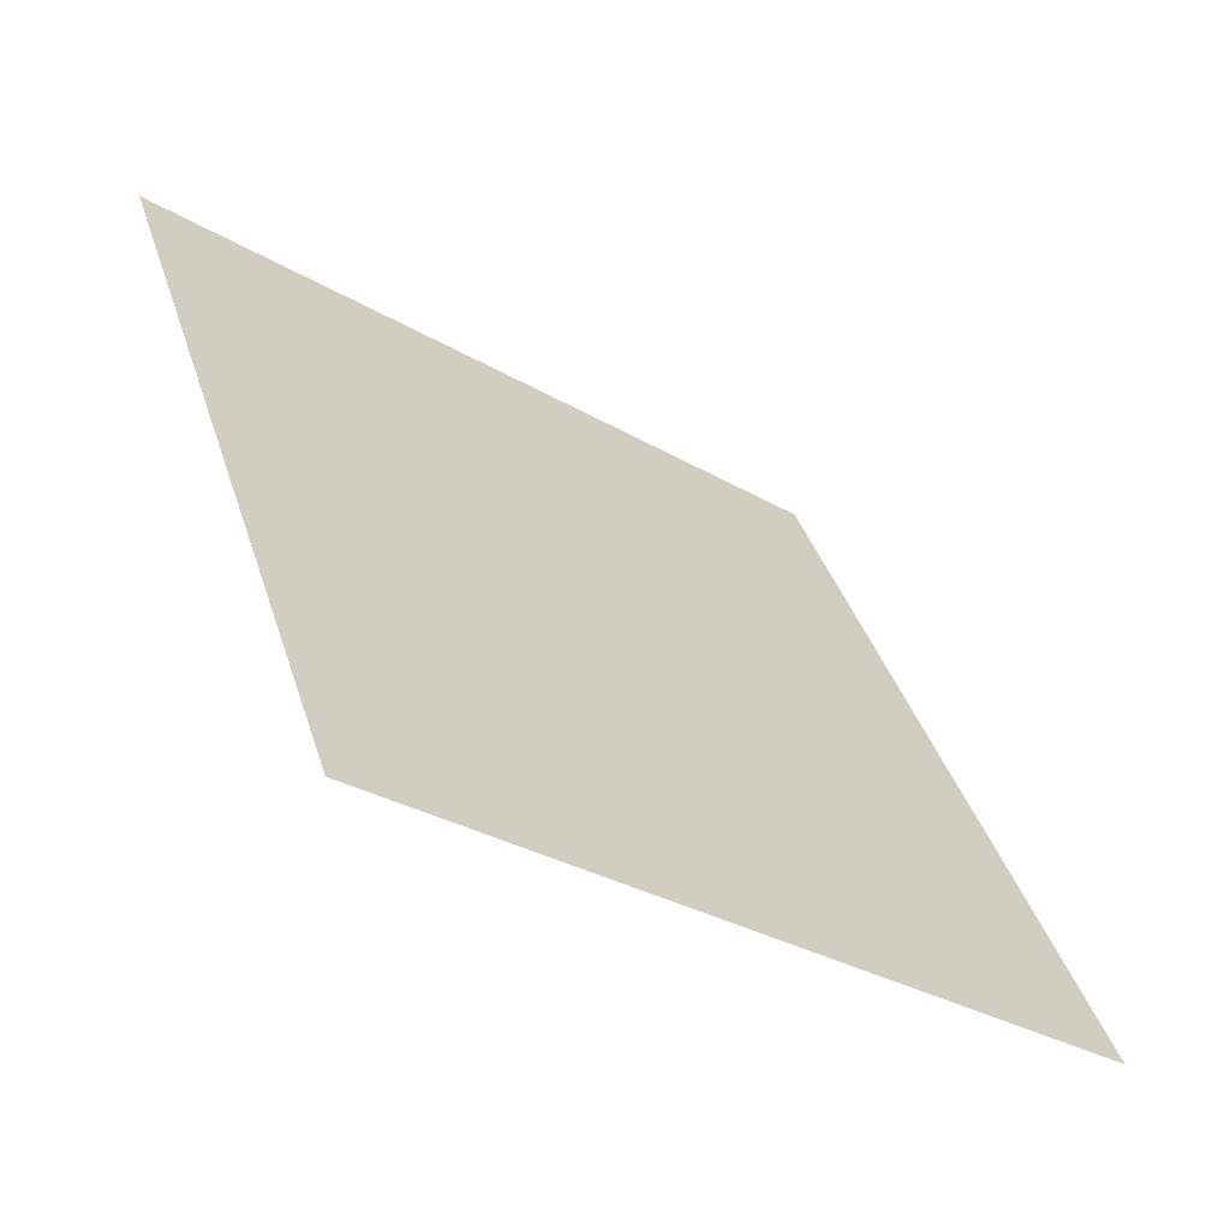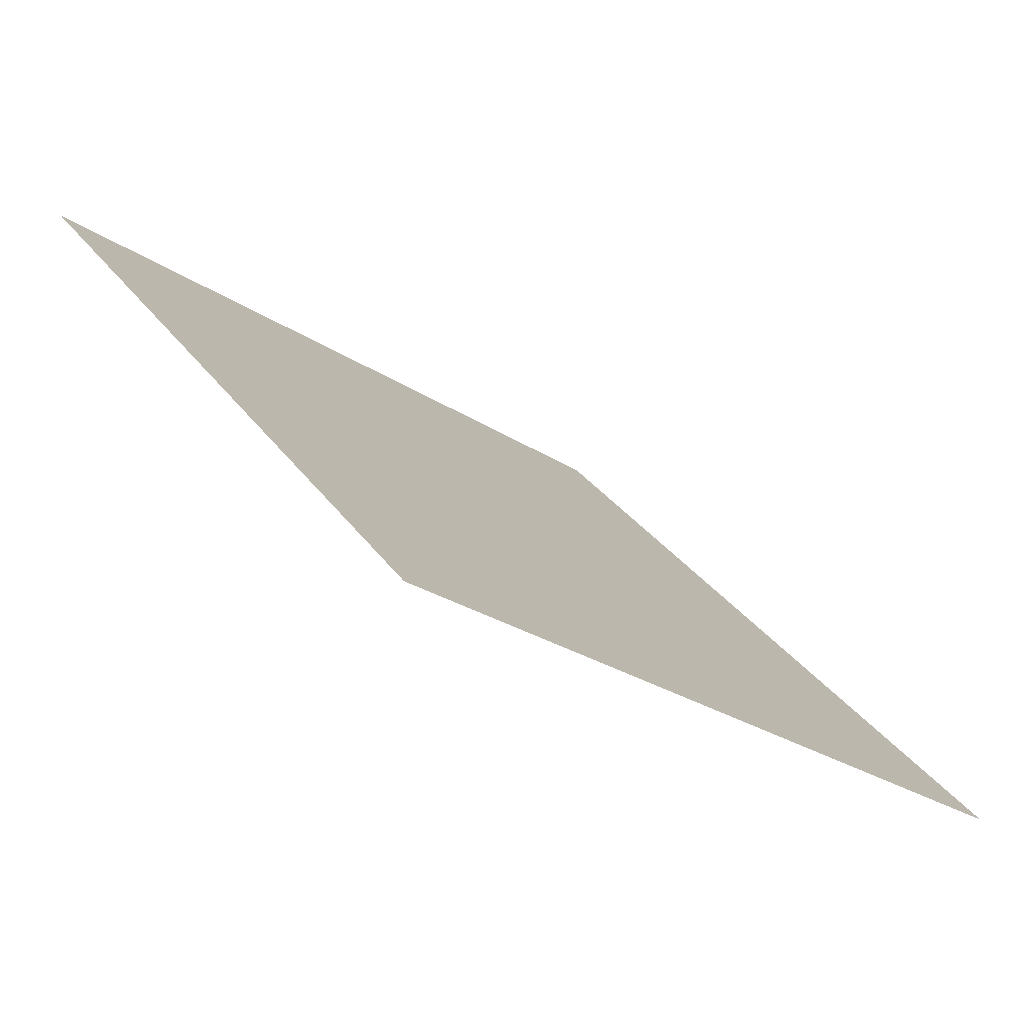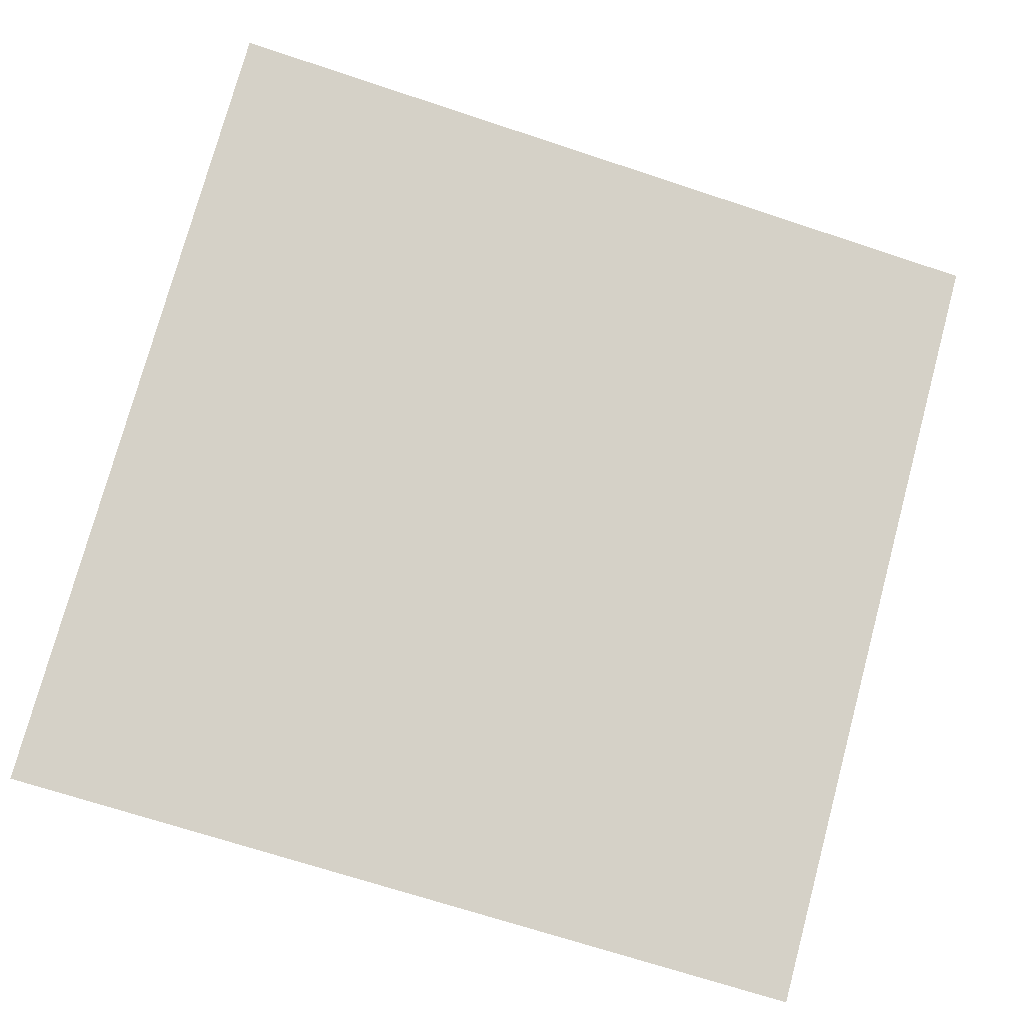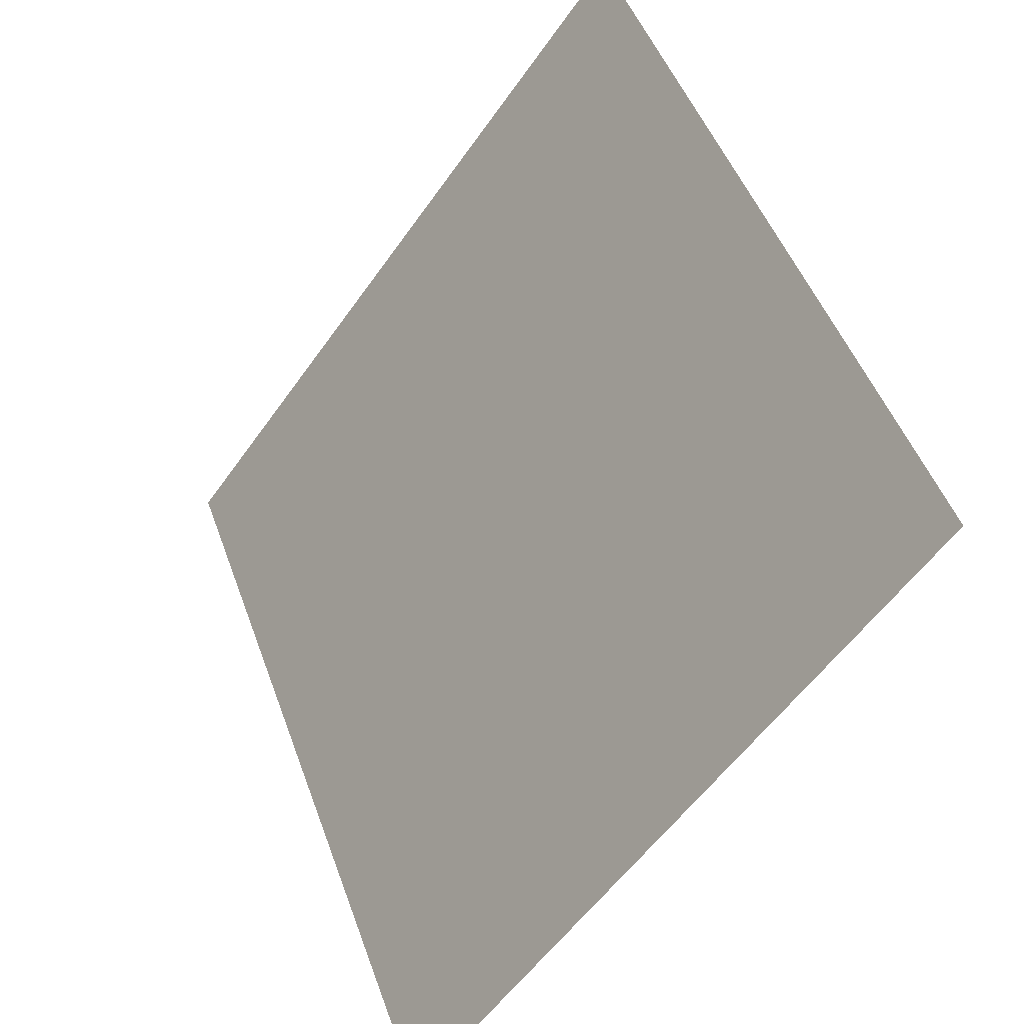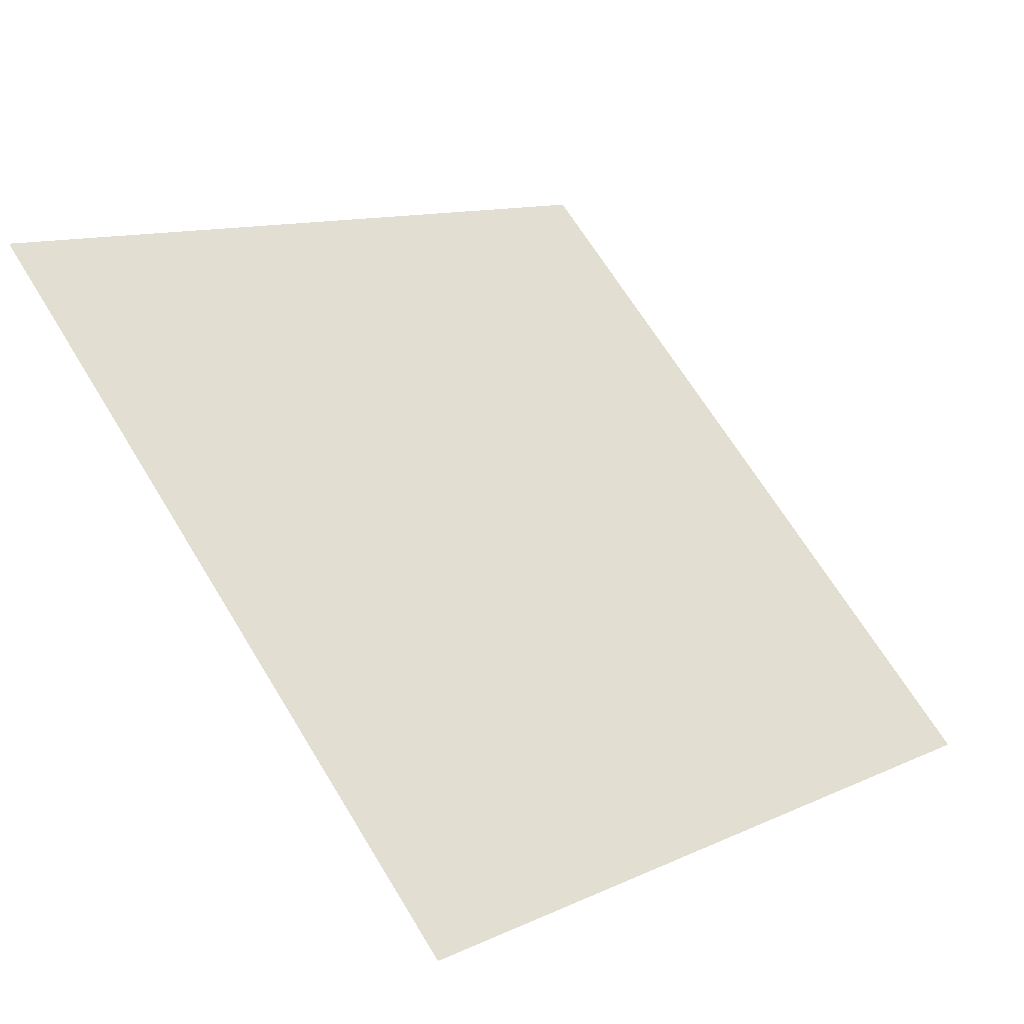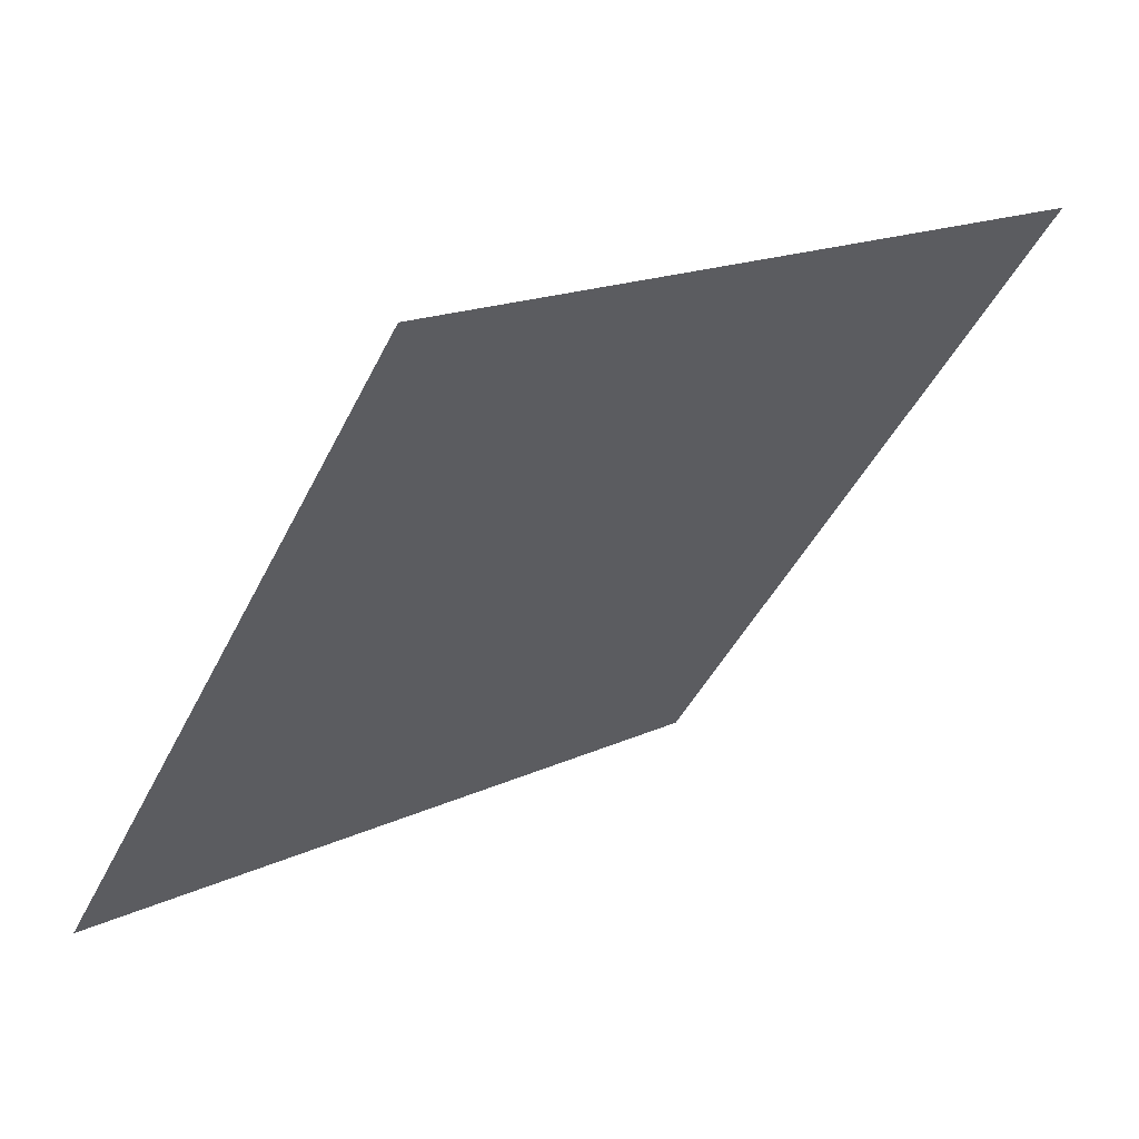
<metadata>
{"format":"obj","ext":"obj","renderer":"f3d","projection":"perspective","resolution":1024,"background":"white","views":[{"elev":37.1,"azim":73.7,"up":"+Y"},{"elev":29.8,"azim":61.4,"up":"+Y"},{"elev":-65.5,"azim":-17.7,"up":"+Y"},{"elev":48.1,"azim":69.2,"up":"+Z"},{"elev":66.1,"azim":59.0,"up":"+Y"},{"elev":-43.1,"azim":-114.3,"up":"+Y"}]}
</metadata>
<code>
v 0.1719 0.8212 0.5581
v 0.1653 0.8213 0.5582
v 0.1654 0.8252 0.5634
v 0.172 0.8251 0.5634
f 4 3 2 1

</code>
